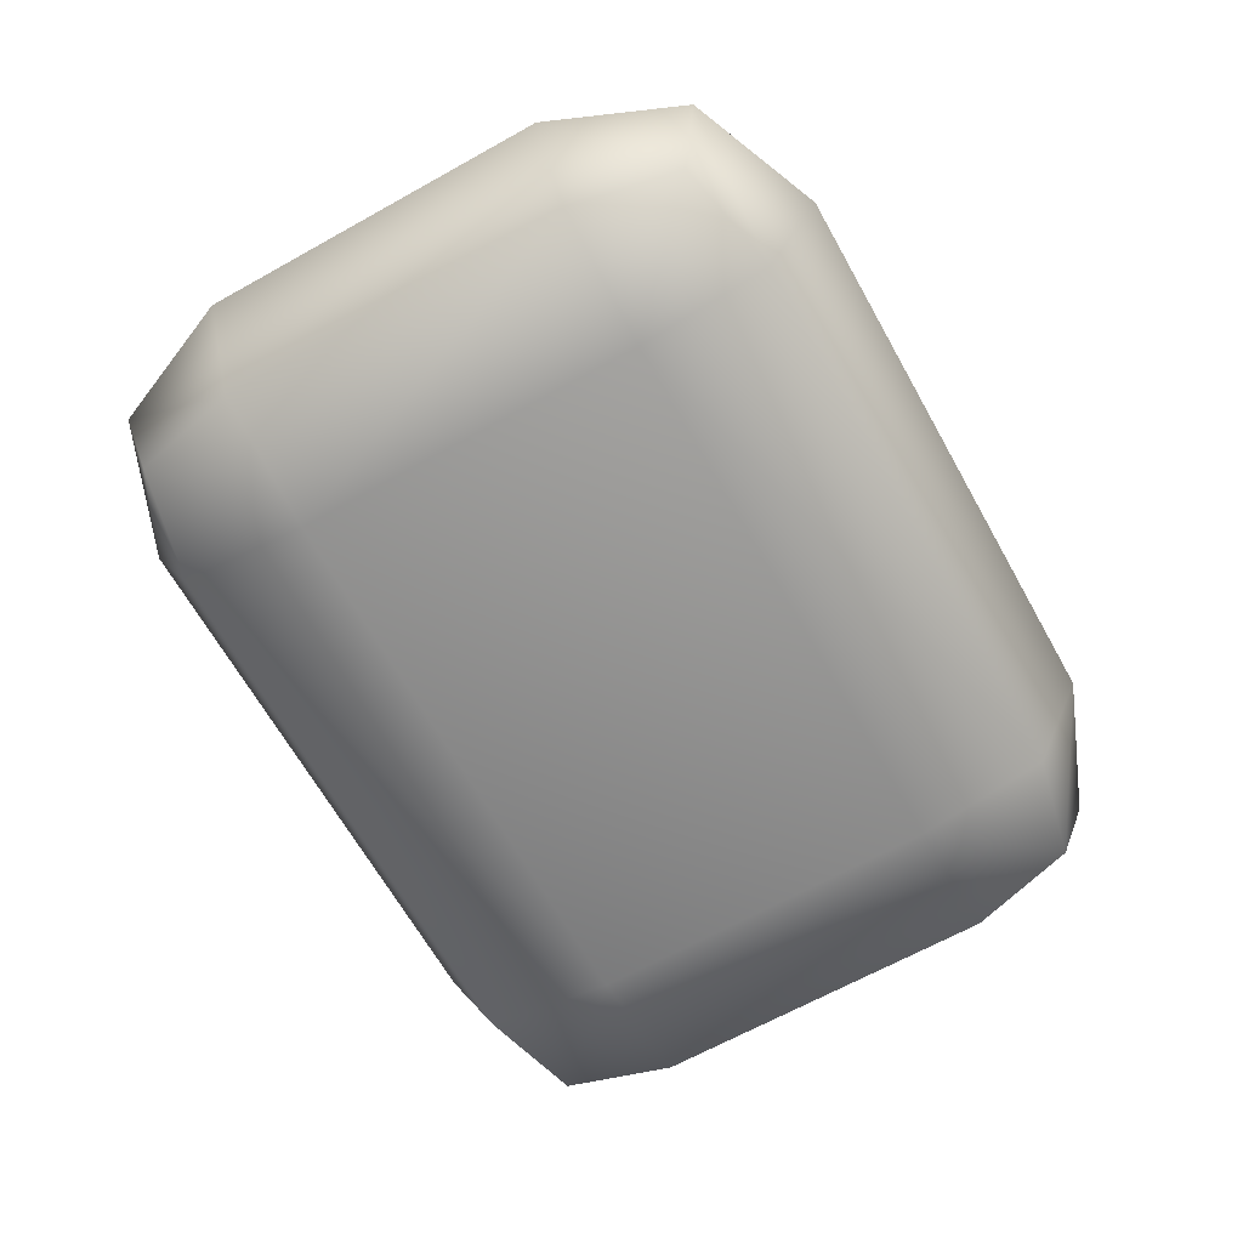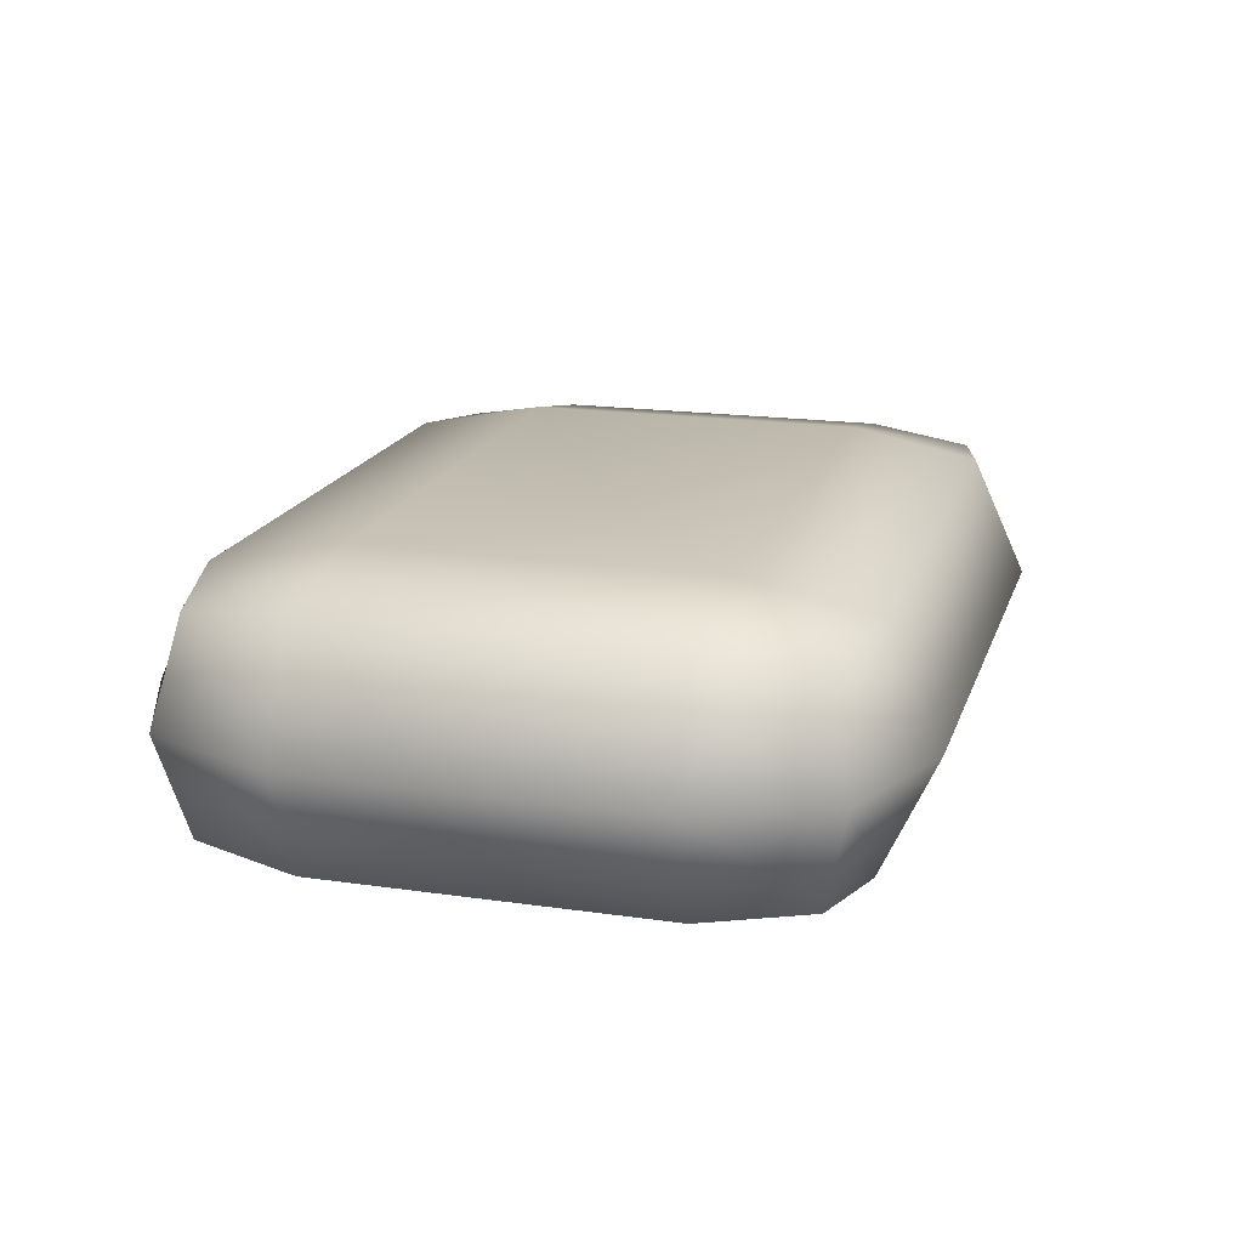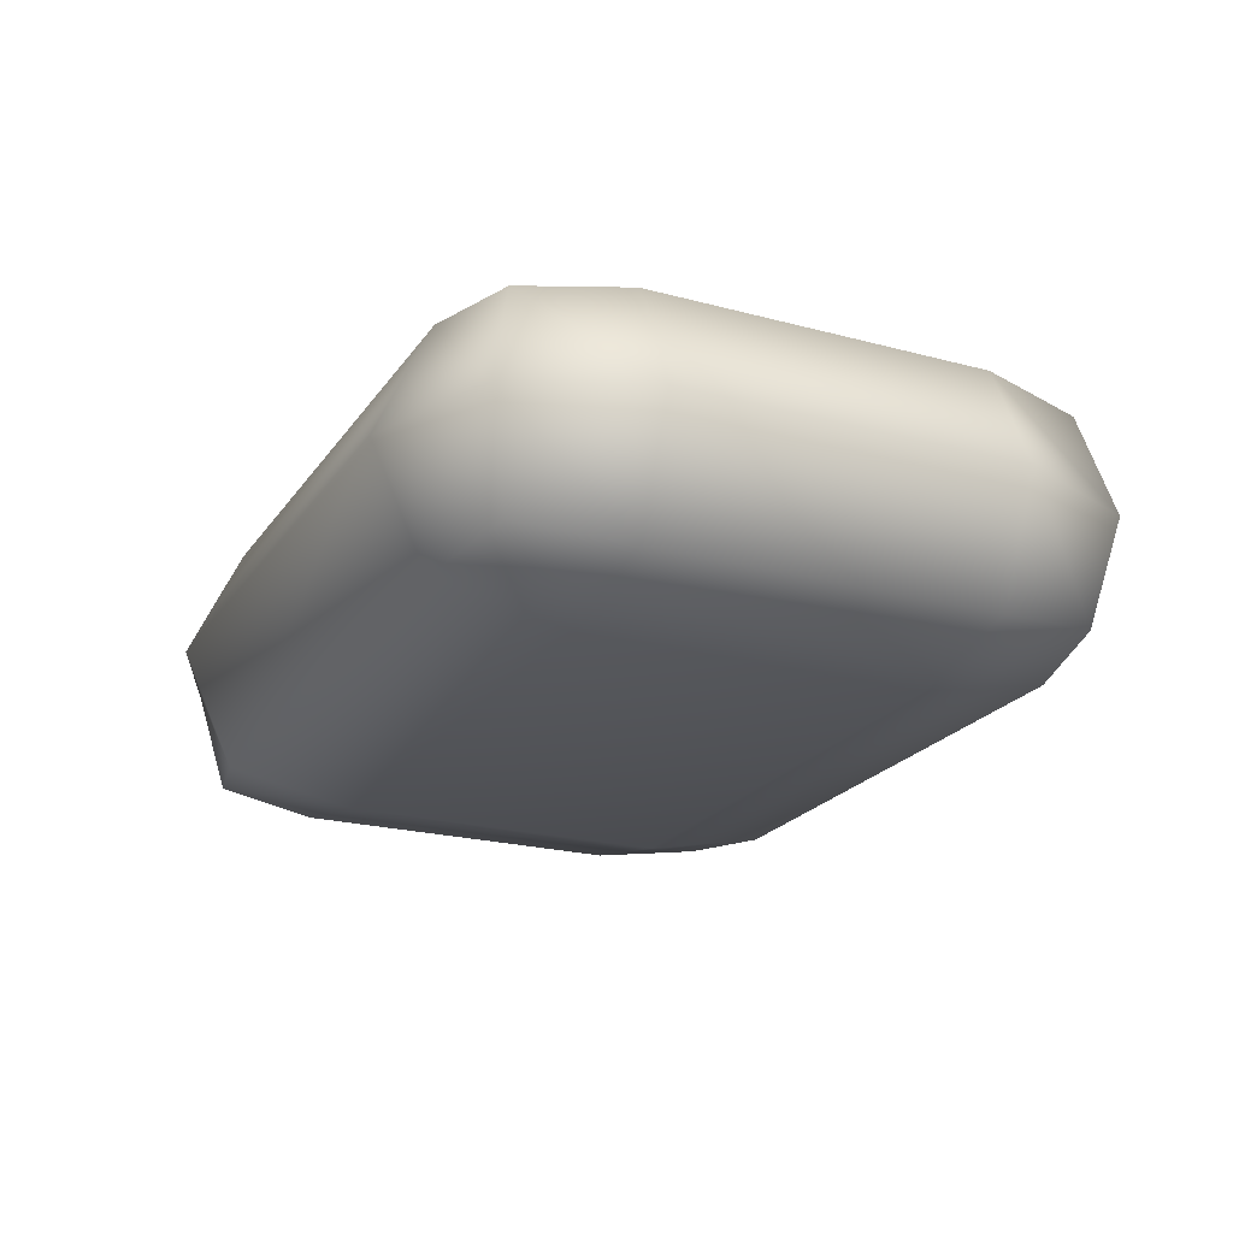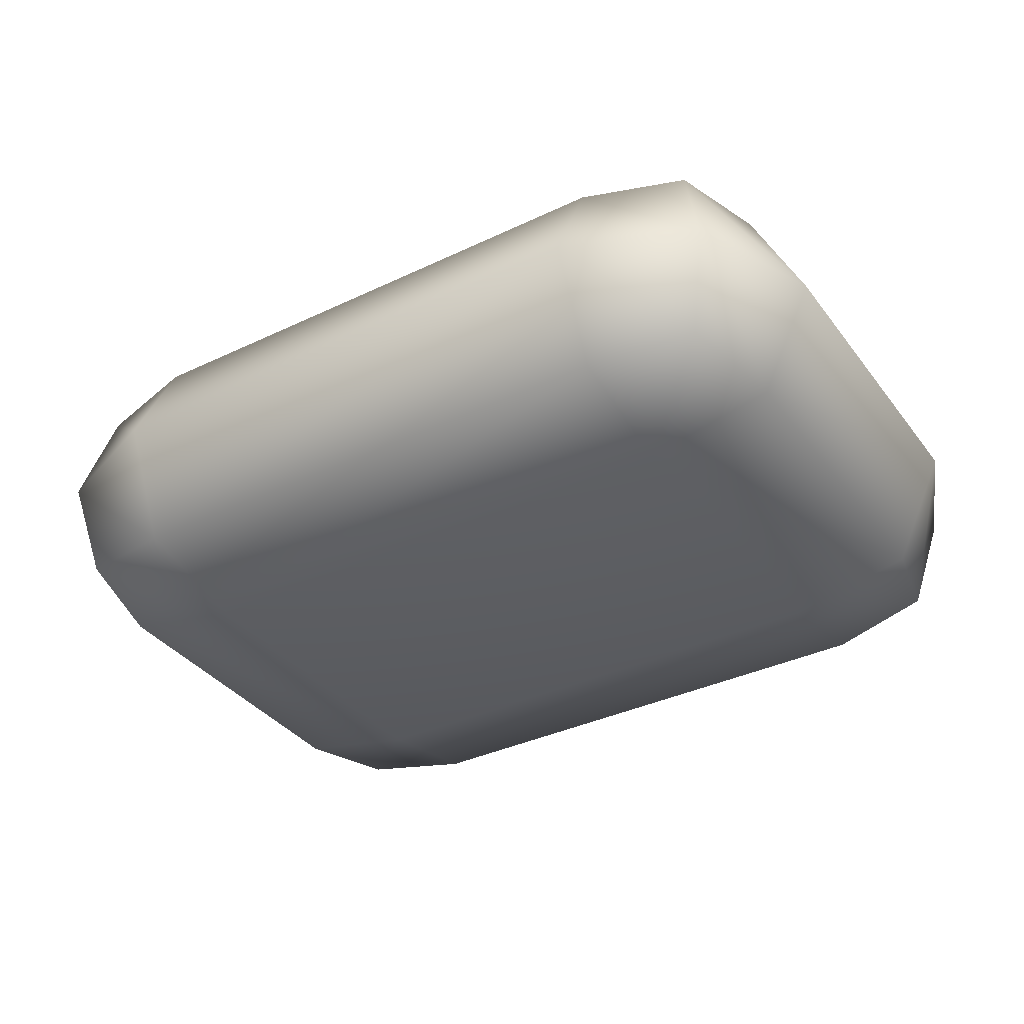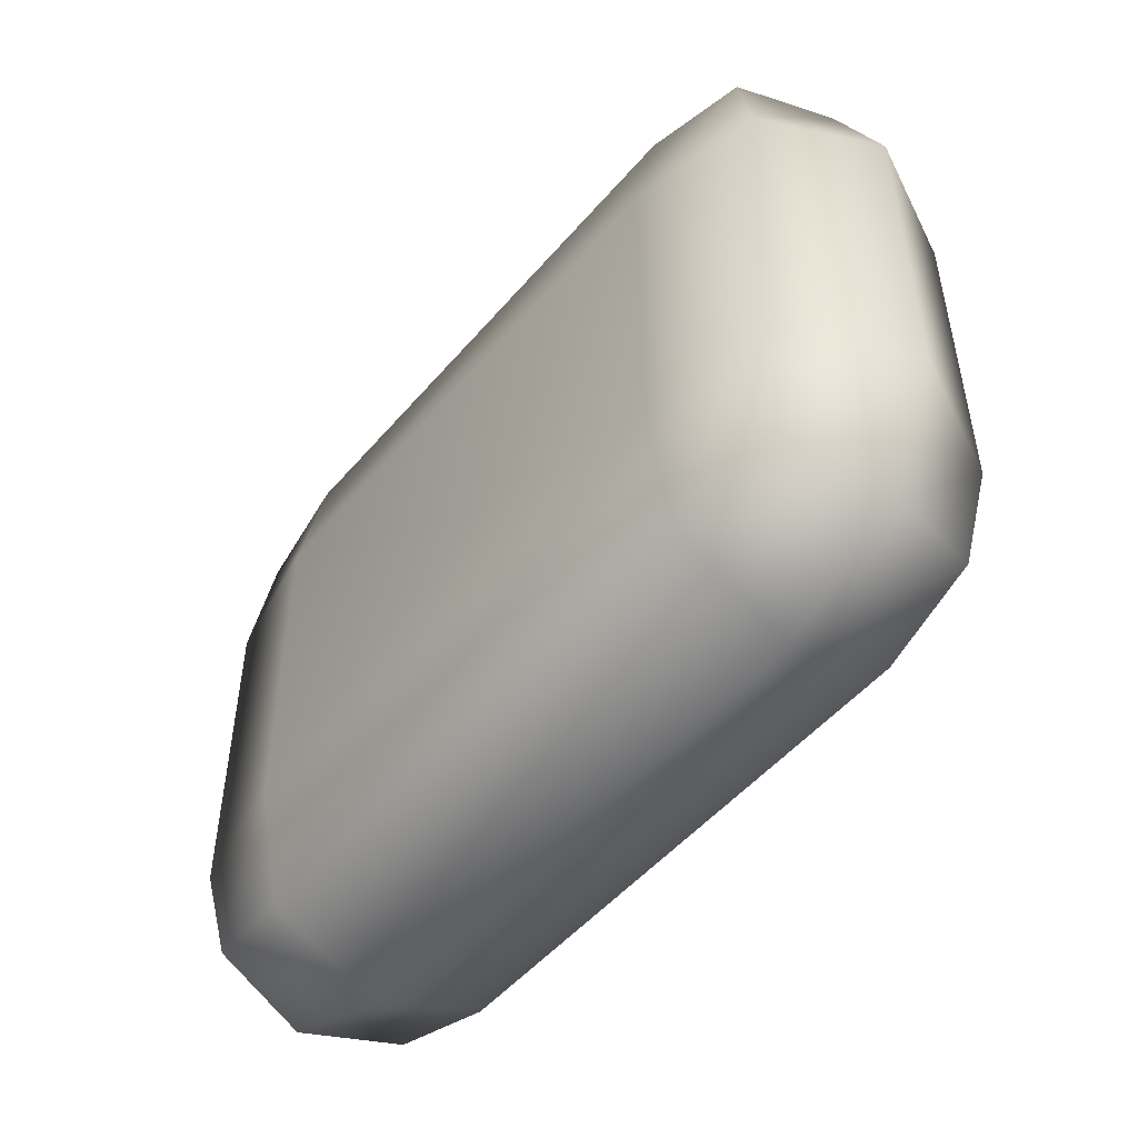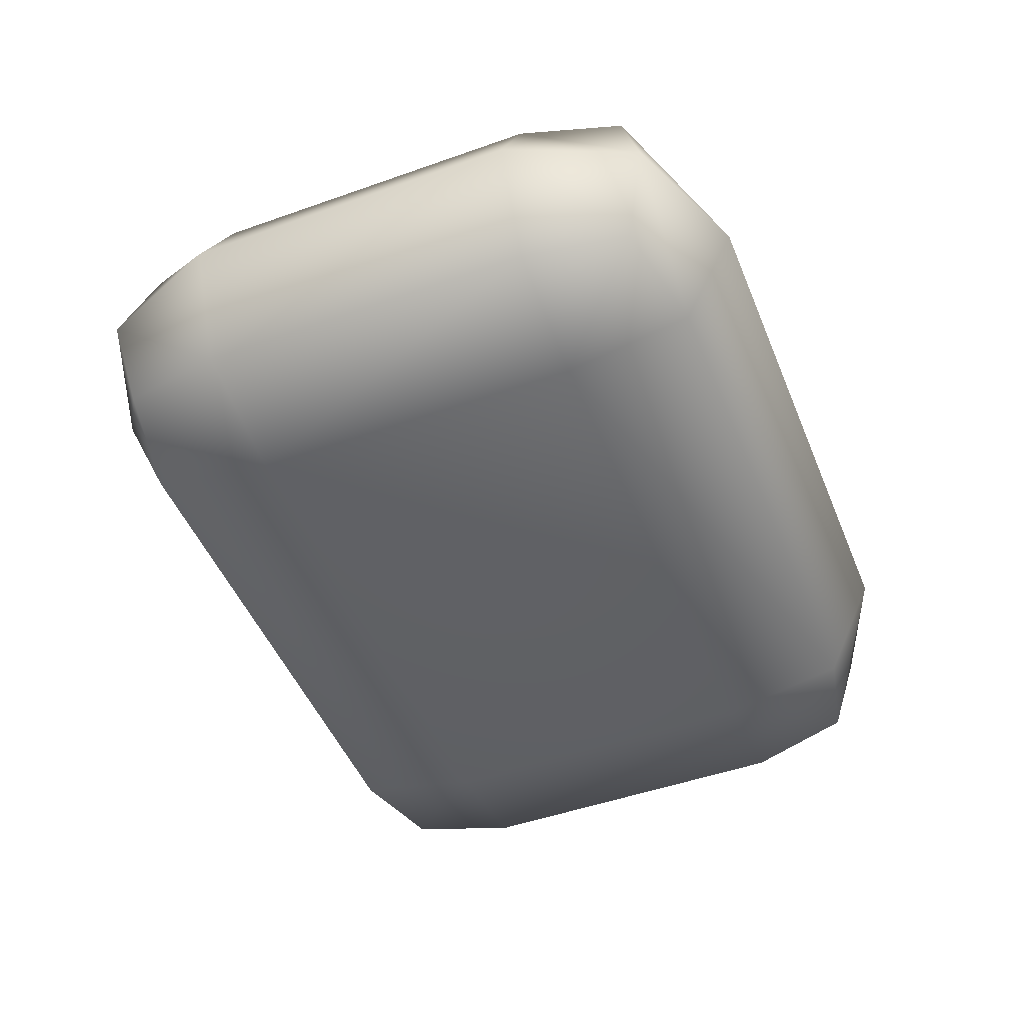
<metadata>
{"format":"obj","ext":"obj","renderer":"f3d","projection":"perspective","resolution":1024,"background":"white","views":[{"elev":-65.7,"azim":-60.7,"up":"+Y"},{"elev":18.0,"azim":105.8,"up":"+Y"},{"elev":-21.8,"azim":-115.3,"up":"+Y"},{"elev":-36.1,"azim":-148.0,"up":"+Y"},{"elev":-50.7,"azim":-128.9,"up":"+Z"},{"elev":-48.2,"azim":111.7,"up":"+Y"}]}
</metadata>
<code>
o pillow_B_Cube.019
v -0.1941 -0.1 0.1211
v -0.1941 -0.08159 0.2122
v -0.2697 -0.07343 0.1955
v -0.2867 -0.08159 0.1211
v -0 0.07786 -0
v -0.1941 0.08159 0.2122
v -0.2697 0.07343 0.1955
v -0.2867 0.08159 0.1211
v -0.1941 -0.1 -0.1211
v -0.2867 -0.08159 -0.1211
v -0.2697 -0.07343 -0.1955
v -0.1941 -0.08159 -0.2122
v -0.1941 0.08159 -0.2122
v -0.2697 0.07343 -0.1955
v -0.2867 0.08159 -0.1211
v 0.1941 -0.1 0.1211
v 0.2867 -0.08159 0.1211
v 0.2697 -0.07343 0.1955
v 0.1941 -0.08159 0.2122
v 0.1941 0.08159 0.2122
v 0.2697 0.07343 0.1955
v 0.2867 0.08159 0.1211
v 0.1941 -0.1 -0.1211
v 0.1941 -0.08159 -0.2122
v 0.2697 -0.07343 -0.1955
v 0.2867 -0.08159 -0.1211
v 0.2867 0.08159 -0.1211
v 0.2697 0.07343 -0.1955
v 0.1941 0.08159 -0.2122
v -0.1941 -0 0.25
v -0.2867 -0 0.2122
v -0.325 -0 0.1211
v -0.1941 0 -0.25
v -0.2867 0 -0.2122
v -0.325 0 -0.1211
v 0.325 -0 -0.1211
v 0.2867 -0 -0.2122
v 0.1941 -0 -0.25
v 0.1941 0 0.25
v 0.2867 0 0.2122
v 0.325 0 0.1211
v -0.1941 0.1 0.1211
v -0.1941 0.1 -0.1211
v 0.1941 0.1 -0.1211
v 0.1941 0.1 0.1211
f 2 19 39 30
f 24 12 33 38
f 17 26 36 41
f 1 2 3 4
f 3 31 32 4
f 30 6 7 31
f 31 7 8 32
f 42 8 7 6
f 34 11 10 35
f 9 10 11 12
f 33 12 11 34
f 13 33 34 14
f 43 13 14 15
f 14 34 35 15
f 40 18 17 41
f 16 17 18 19
f 39 19 18 40
f 20 39 40 21
f 45 20 21 22
f 21 40 41 22
f 37 25 24 38
f 23 24 25 26
f 36 26 25 37
f 27 36 37 28
f 44 27 28 29
f 28 37 38 29
f 10 4 32 35
f 9 1 4 10
f 42 43 15 8
f 23 9 12 24
f 43 44 29 13
f 16 23 26 17
f 44 45 22 27
f 1 16 19 2
f 45 42 6 20
f 9 23 16 1
f 13 29 38 33
f 8 15 35 32
f 27 22 41 36
f 20 6 30 39
f 2 30 31 3
f 5 43 42
f 5 44 43
f 5 45 44
f 5 42 45

</code>
